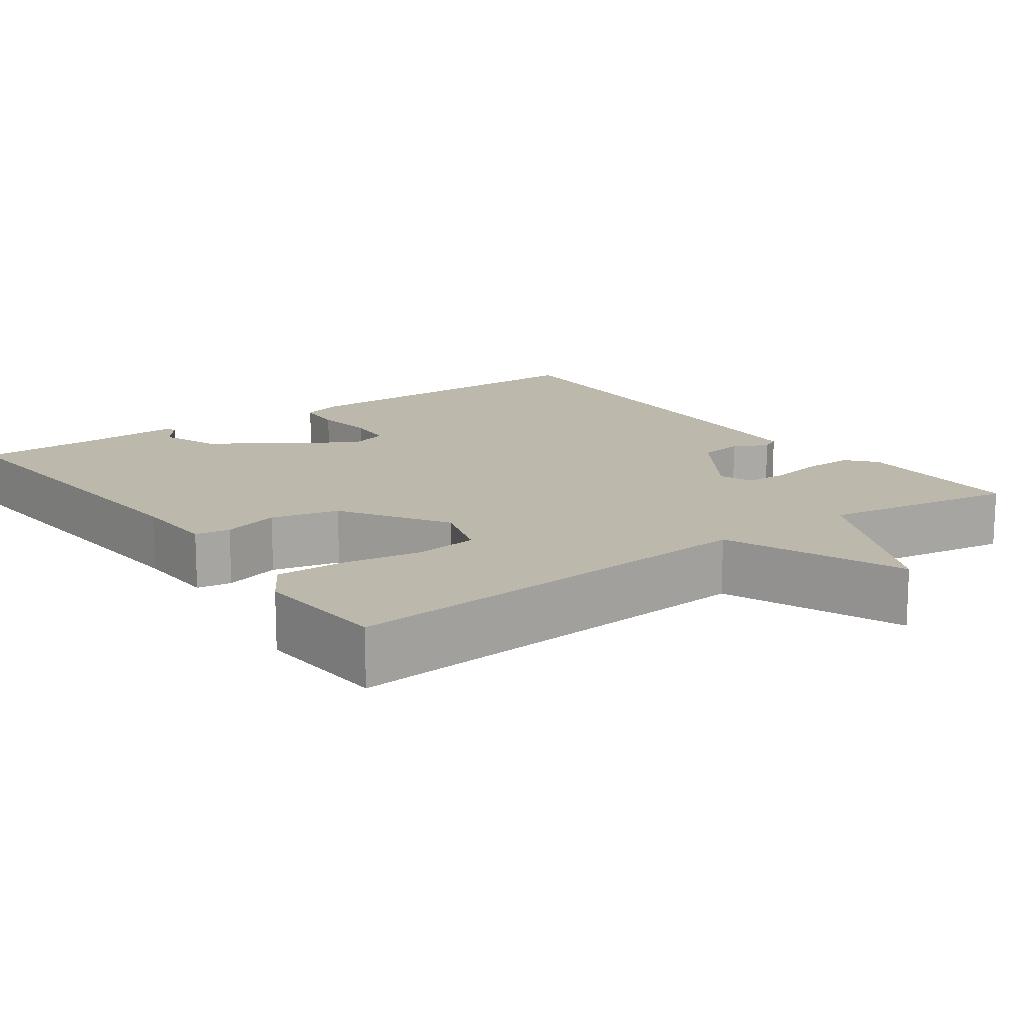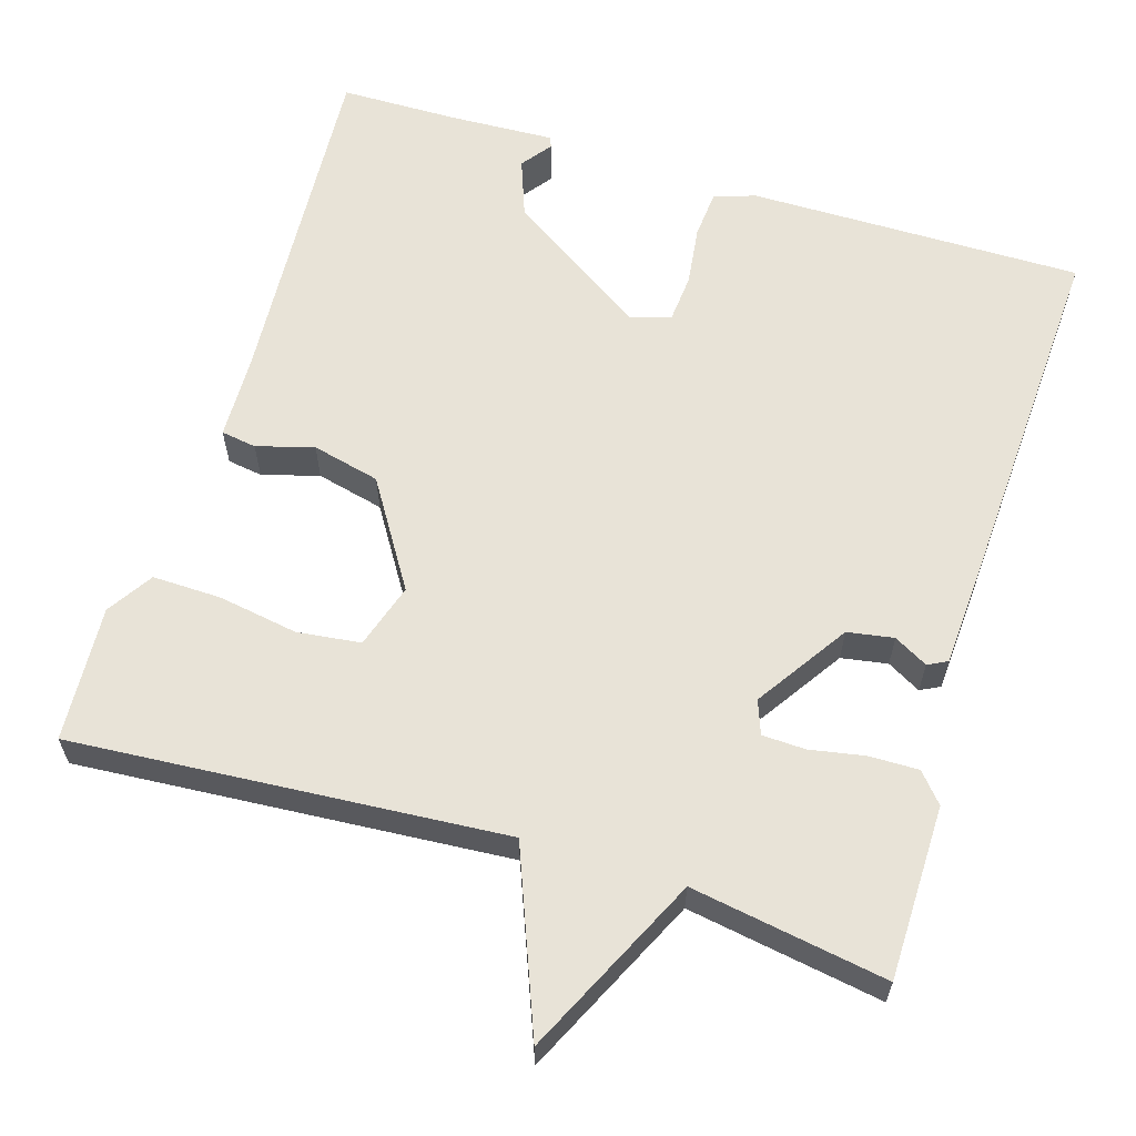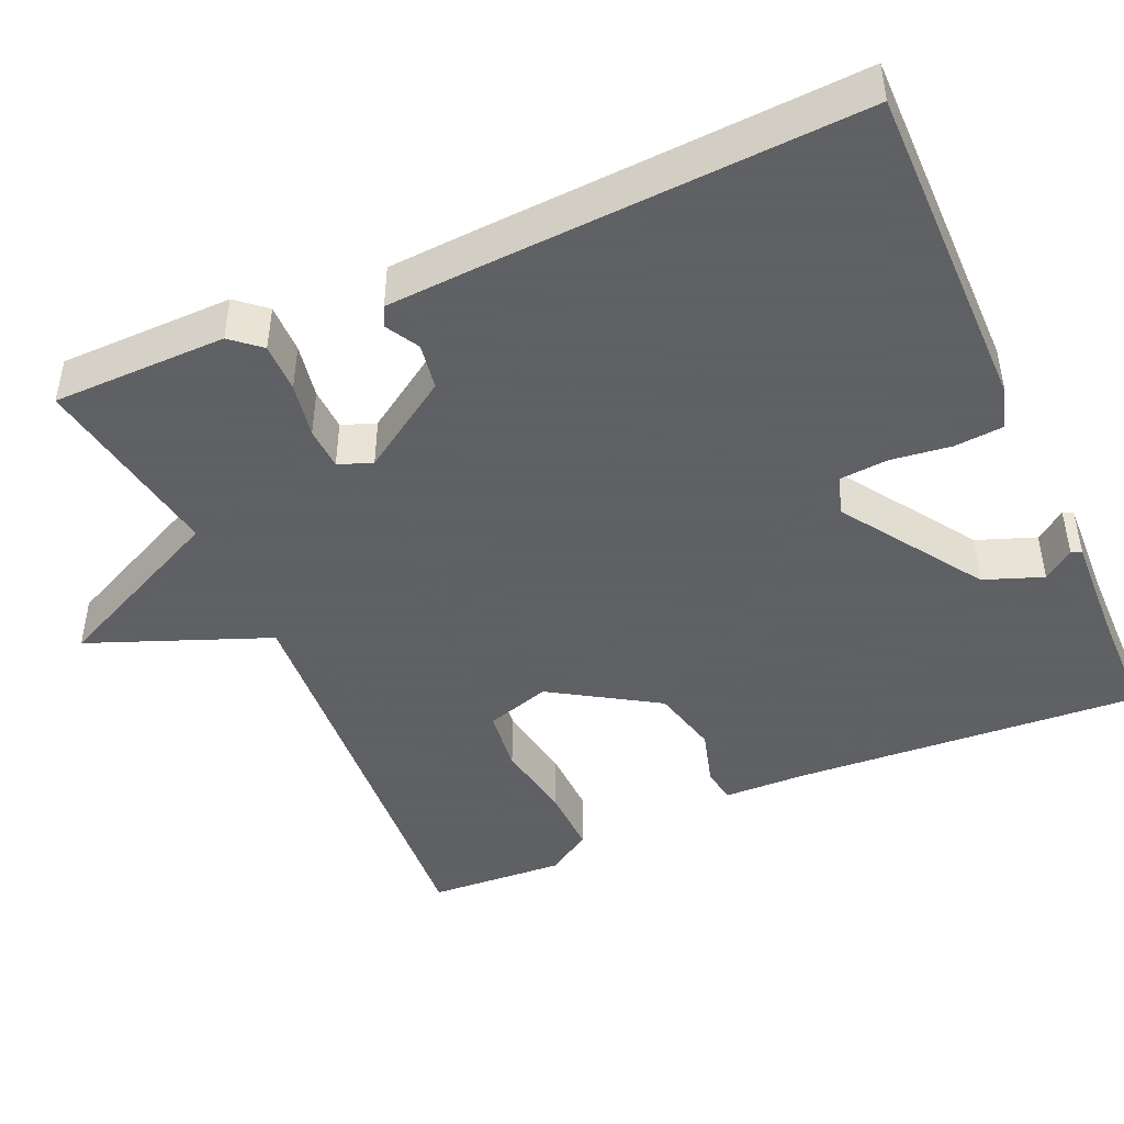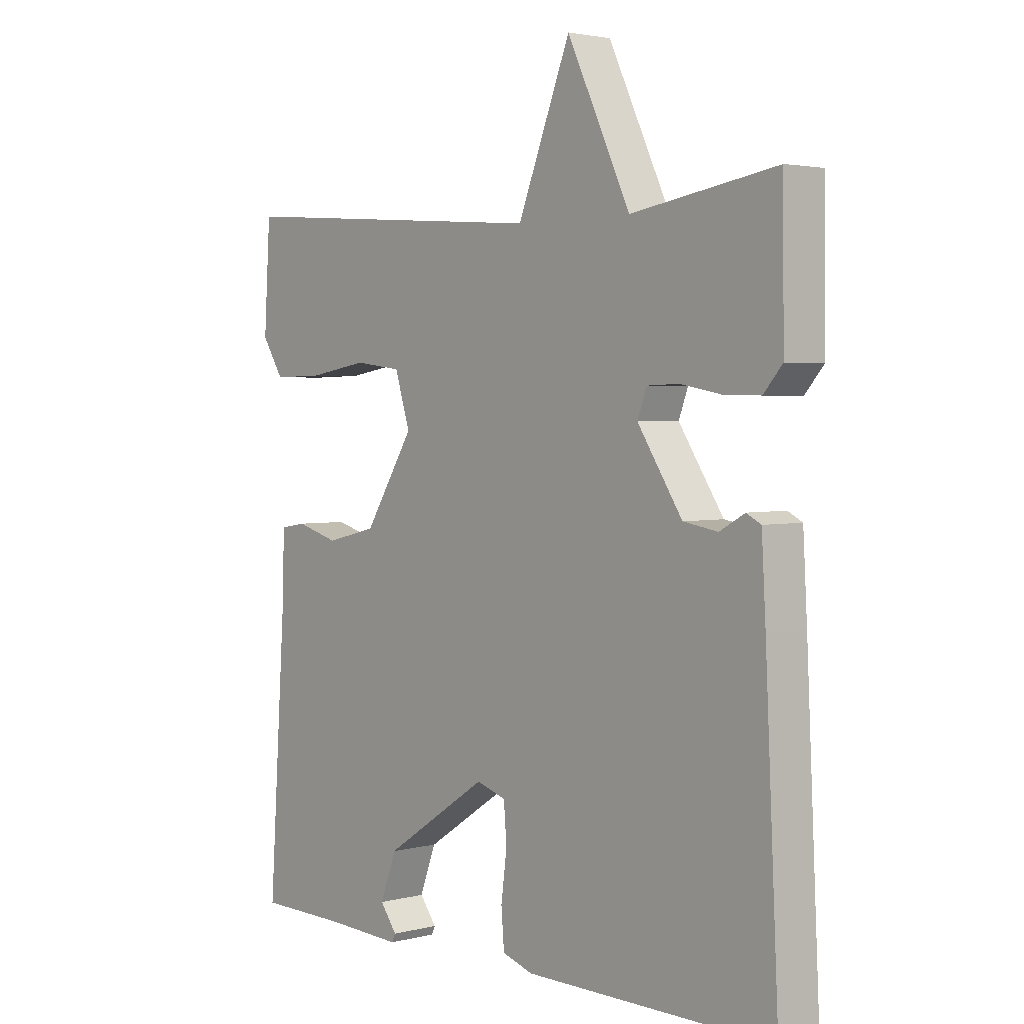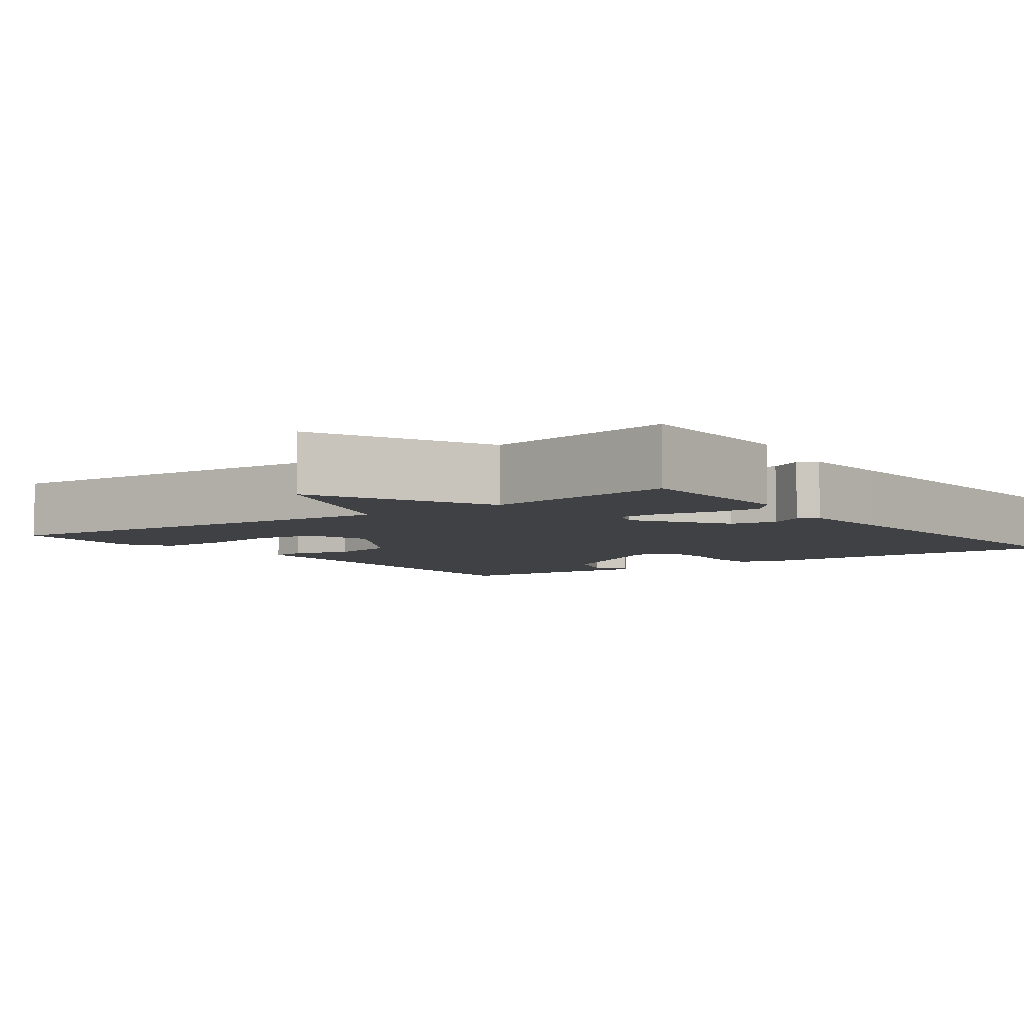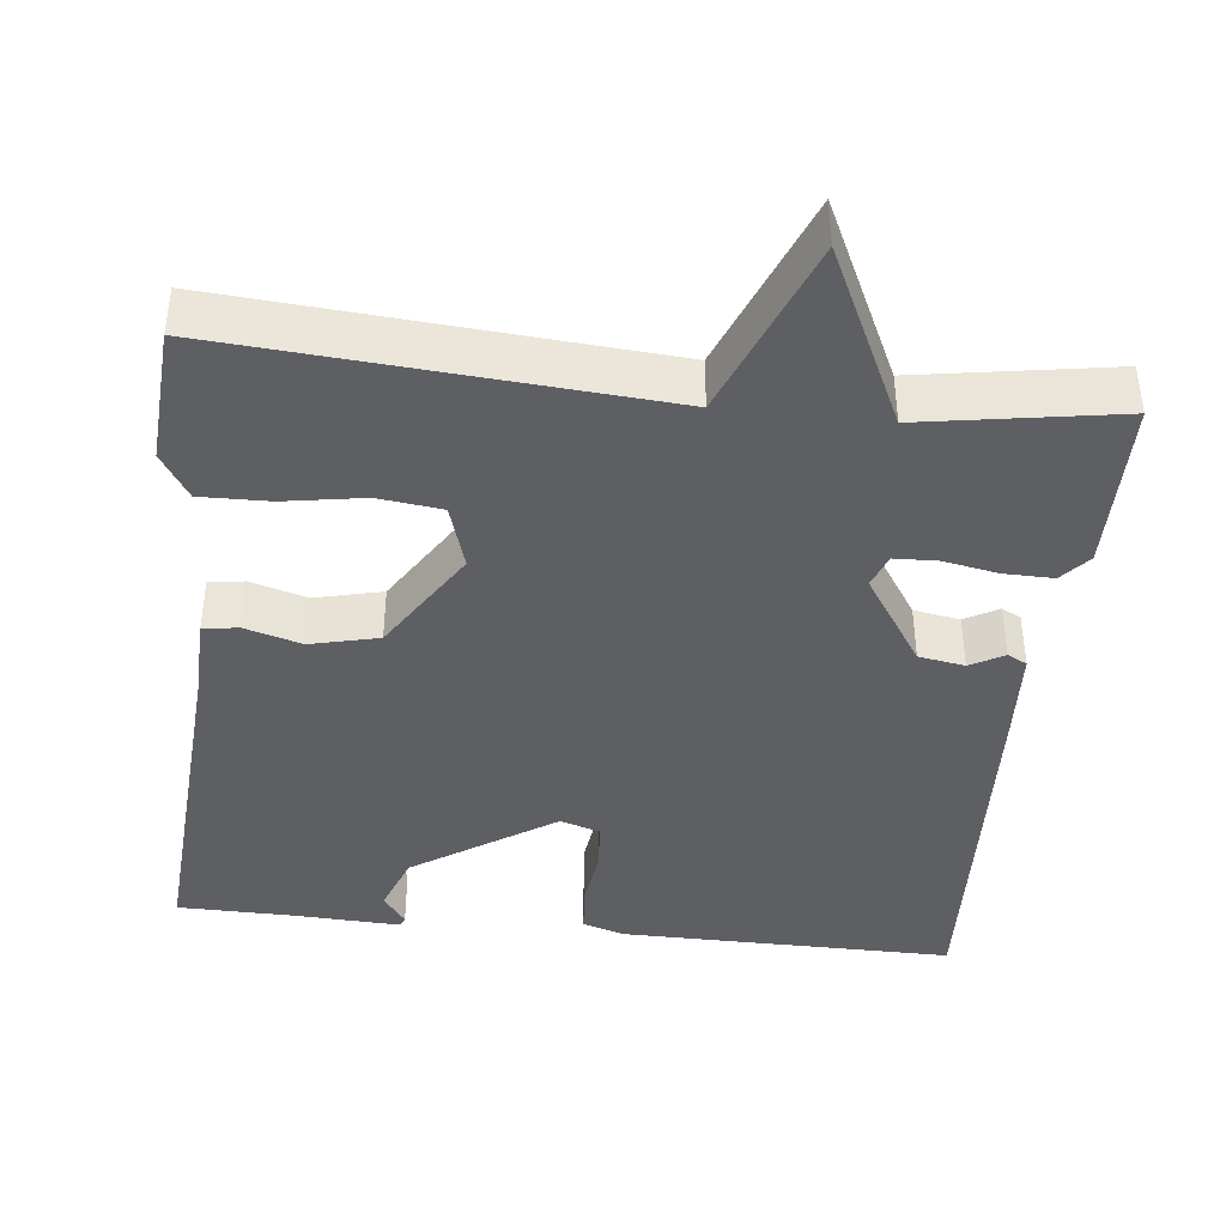
<metadata>
{"format":"obj","ext":"obj","renderer":"f3d","projection":"perspective","resolution":1024,"background":"white","views":[{"elev":14.8,"azim":-36.0,"up":"+Y"},{"elev":61.7,"azim":17.2,"up":"+Y"},{"elev":-45.3,"azim":114.0,"up":"+Y"},{"elev":2.8,"azim":49.1,"up":"+Z"},{"elev":-5.5,"azim":36.5,"up":"+Y"},{"elev":-41.1,"azim":-6.3,"up":"+Y"}]}
</metadata>
<code>
v -0.5 0.07 -0.5
v -0.47 0.07 -0.056
v -0.467 0.07 0.052
v -0.422 0.07 0.059
v -0.349 0.07 0.038
v -0.262 0.07 0.059
v -0.177 0.07 0.194
v -0.203 0.07 0.277
v -0.284 0.07 0.287
v -0.386 0.07 0.27
v -0.474 0.07 0.268
v -0.511 0.07 0.326
v -0.5 0.07 0.5
v 0.051 0.07 0.459
v 0.142 0.07 0.688
v 0.251 0.07 0.459
v 0.5 0.07 0.5
v 0.502 0.07 0.278
v 0.47 0.07 0.241
v 0.407 0.07 0.242
v 0.337 0.07 0.255
v 0.282 0.07 0.253
v 0.266 0.07 0.21
v 0.343 0.07 0.093
v 0.402 0.07 0.083
v 0.445 0.07 0.107
v 0.47 0.07 0.094
v 0.477 0.07 -0.03
v 0.5 0.07 -0.5
v 0.073 0.07 -0.497
v 0.02 0.07 -0.48
v 0.015 0.07 -0.418
v 0.025 0.07 -0.341
v 0.02 0.07 -0.279
v -0.031 0.07 -0.263
v -0.21 0.07 -0.381
v -0.238 0.07 -0.456
v -0.209 0.07 -0.495
v -0.215 0.07 -0.508
v -0.349 0.07 -0.502
v -0.5 0 -0.5
v -0.47 0 -0.056
v -0.467 0 0.052
v -0.422 0 0.059
v -0.349 0 0.038
v -0.262 0 0.059
v -0.177 0 0.194
v -0.203 0 0.277
v -0.284 0 0.287
v -0.386 0 0.27
v -0.474 0 0.268
v -0.511 0 0.326
v -0.5 0 0.5
v 0.051 0 0.459
v 0.142 0 0.688
v 0.251 0 0.459
v 0.5 0 0.5
v 0.502 0 0.278
v 0.47 0 0.241
v 0.407 0 0.242
v 0.337 0 0.255
v 0.282 0 0.253
v 0.266 0 0.21
v 0.343 0 0.093
v 0.402 0 0.083
v 0.445 0 0.107
v 0.47 0 0.094
v 0.477 0 -0.03
v 0.5 0 -0.5
v 0.073 0 -0.497
v 0.02 0 -0.48
v 0.015 0 -0.418
v 0.025 0 -0.341
v 0.02 0 -0.279
v -0.031 0 -0.263
v -0.21 0 -0.381
v -0.238 0 -0.456
v -0.209 0 -0.495
v -0.215 0 -0.508
v -0.349 0 -0.502
f 37 38 39 40
f 40 1 2
f 37 40 2
f 36 37 2
f 3 4 5
f 2 3 5
f 36 2 5
f 35 36 5
f 34 35 5 6
f 31 32 33
f 30 31 33
f 29 30 33
f 28 29 33
f 27 28 33
f 26 27 33
f 25 26 33
f 24 25 33 34
f 34 6 7
f 24 34 7
f 23 24 7
f 19 20 21
f 18 19 21
f 17 18 21
f 16 17 21
f 16 21 22
f 15 16 22
f 14 15 22
f 12 13 14
f 11 12 14
f 10 11 14
f 9 10 14
f 8 9 14 22
f 7 8 22 23
f 80 79 78 77
f 42 41 80
f 42 80 77
f 42 77 76
f 45 44 43
f 45 43 42
f 45 42 76
f 45 76 75
f 46 45 75 74
f 73 72 71
f 73 71 70
f 73 70 69
f 73 69 68
f 73 68 67
f 73 67 66
f 73 66 65
f 74 73 65 64
f 47 46 74
f 47 74 64
f 47 64 63
f 61 60 59
f 61 59 58
f 61 58 57
f 61 57 56
f 62 61 56
f 62 56 55
f 62 55 54
f 54 53 52
f 54 52 51
f 54 51 50
f 54 50 49
f 62 54 49 48
f 63 62 48 47
f 1 41 42 2
f 2 42 43 3
f 3 43 44 4
f 4 44 45 5
f 5 45 46 6
f 6 46 47 7
f 7 47 48 8
f 8 48 49 9
f 9 49 50 10
f 10 50 51 11
f 11 51 52 12
f 12 52 53 13
f 13 53 54 14
f 14 54 55 15
f 15 55 56 16
f 16 56 57 17
f 17 57 58 18
f 18 58 59 19
f 19 59 60 20
f 20 60 61 21
f 21 61 62 22
f 22 62 63 23
f 23 63 64 24
f 24 64 65 25
f 25 65 66 26
f 26 66 67 27
f 27 67 68 28
f 28 68 69 29
f 29 69 70 30
f 30 70 71 31
f 31 71 72 32
f 32 72 73 33
f 33 73 74 34
f 34 74 75 35
f 35 75 76 36
f 36 76 77 37
f 37 77 78 38
f 38 78 79 39
f 39 79 80 40
f 40 80 41 1

</code>
